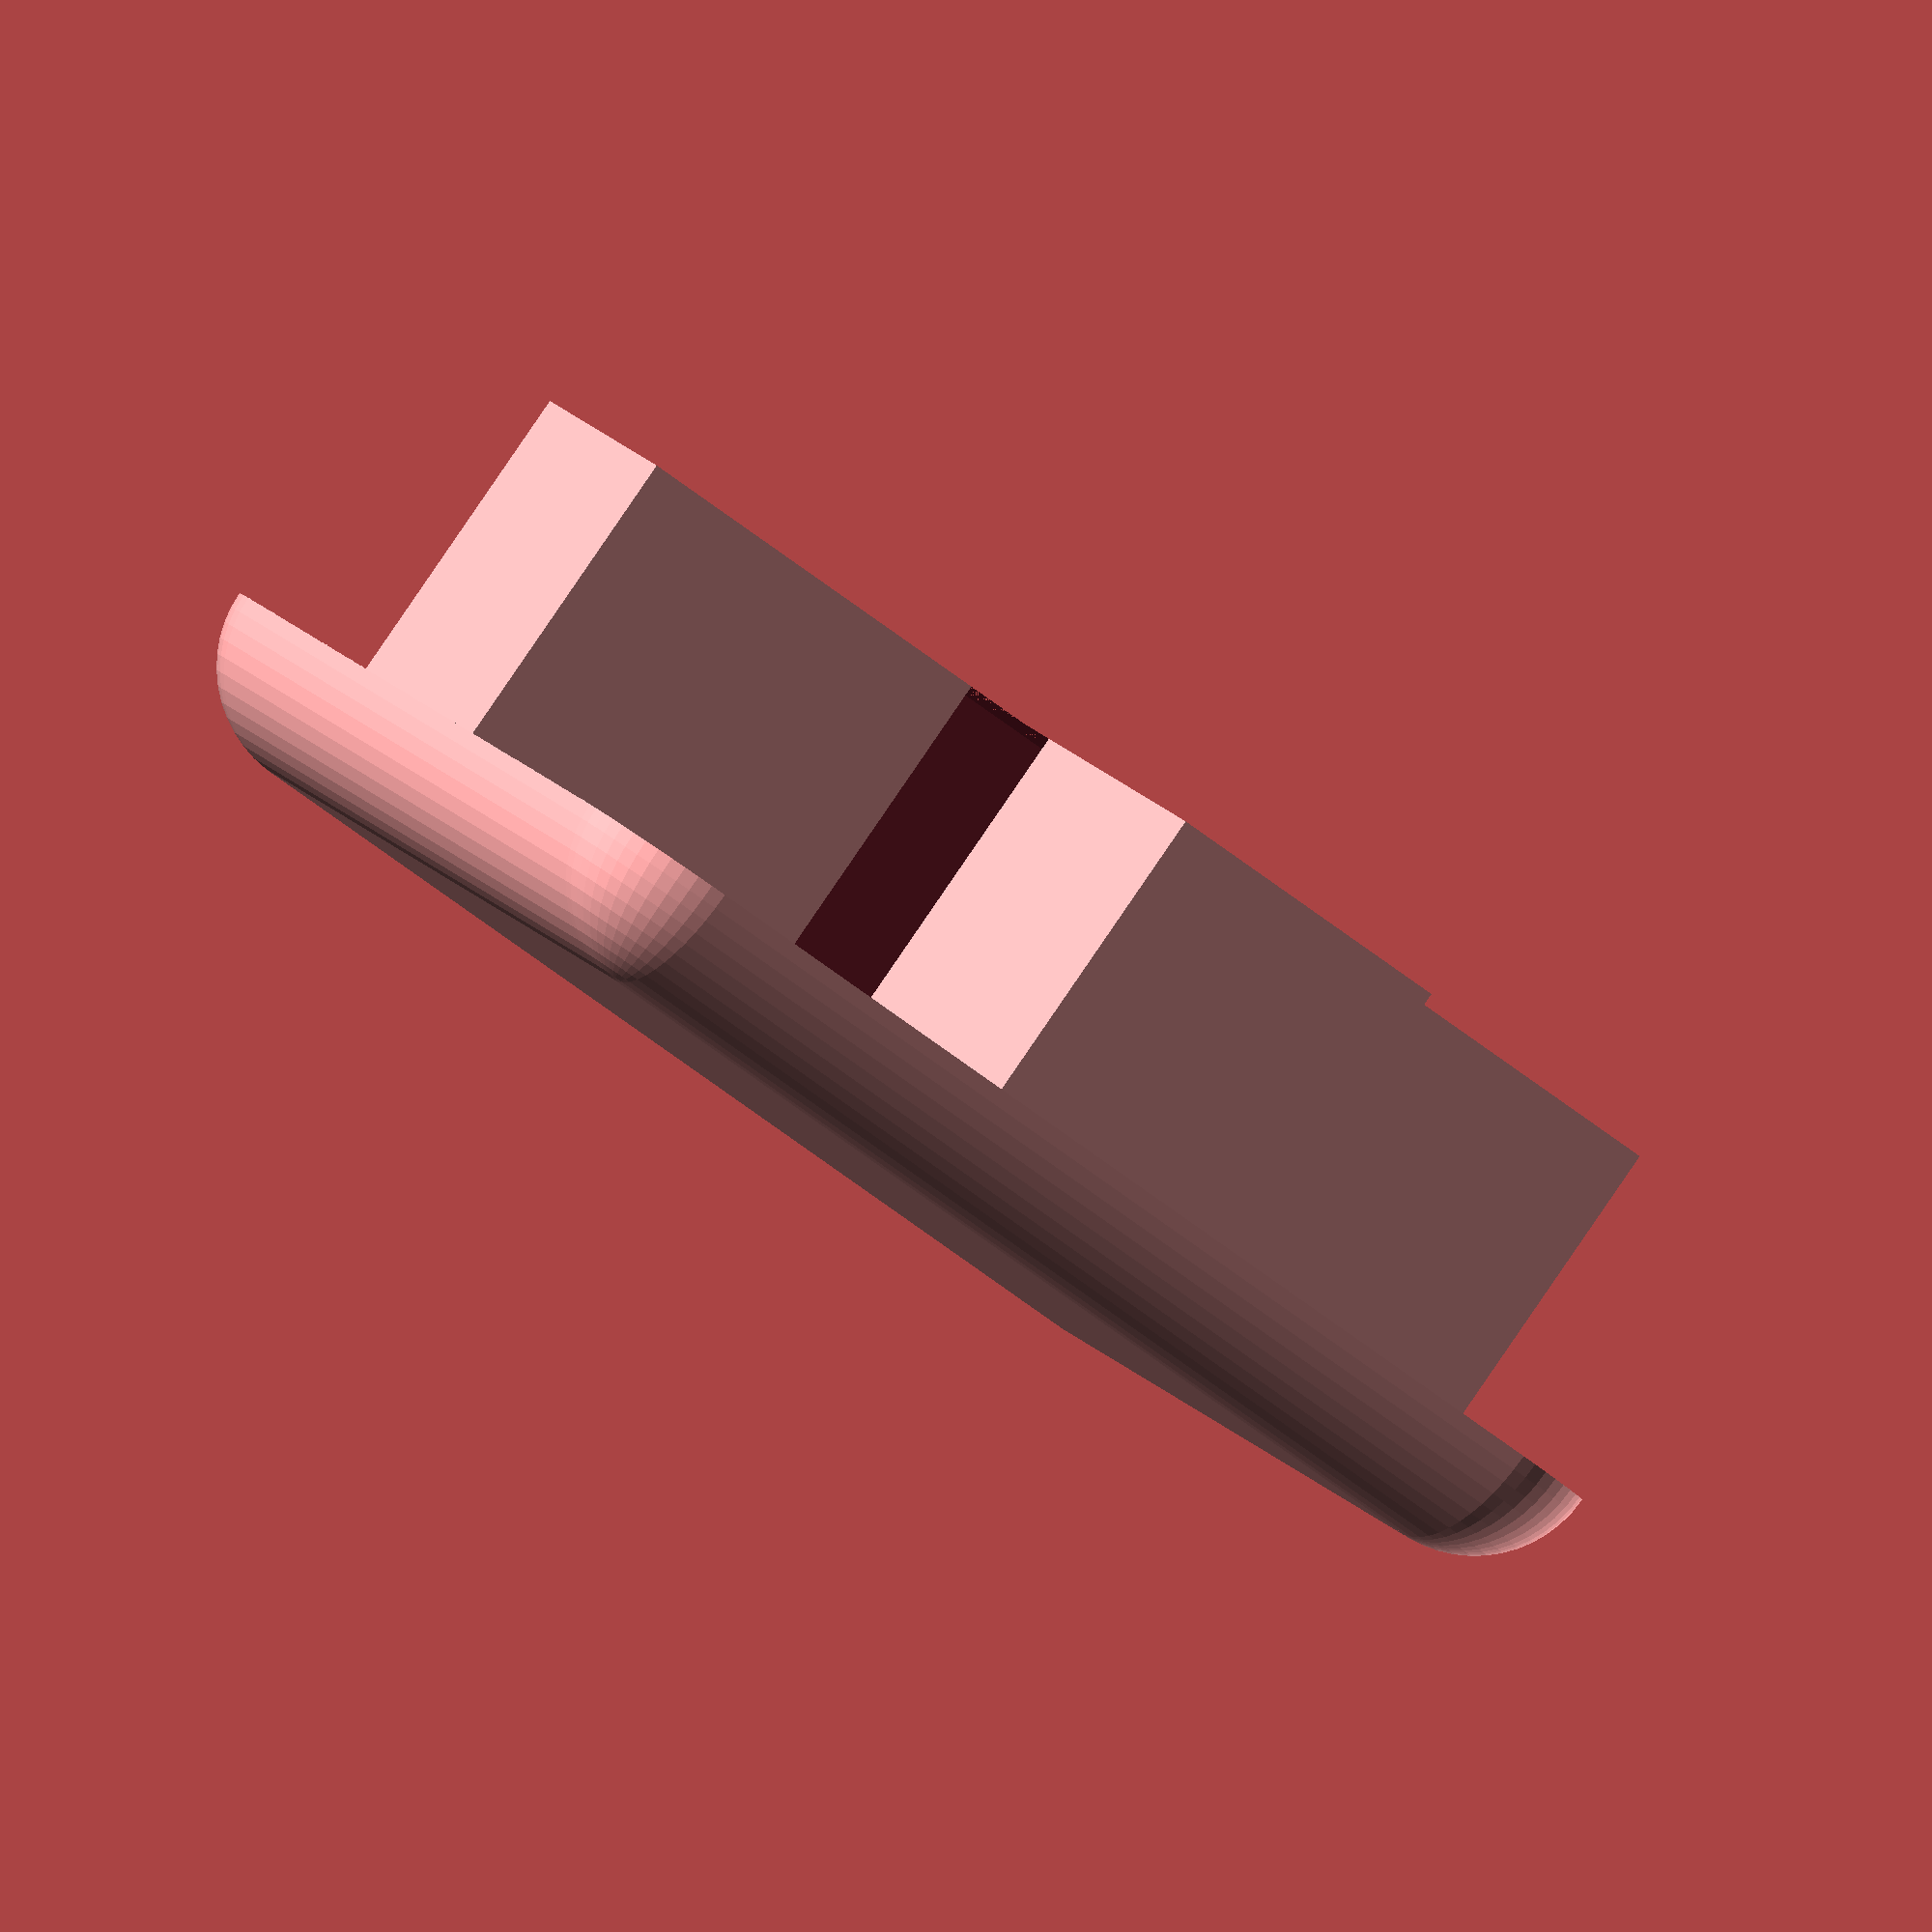
<openscad>
$fn=50;
h=5;
prof=20;
r=2;

rotate([180,0,0]){
	difference(){
		spheres(r=r);
		translate([0,0,-h]) outerCube(h=h);
	}

	translate([0,0,-h]) difference(){
		notches(h=h);
		innerCube(h=h+0.01);
	}
}

module outerCube(h=10){
	translate([0,0,h/2]) cube([prof,prof,h], true);
}

module innerCube(h=10){
	translate([0,0,h/2]) cube([7.2,7.2,h], true);
}

module notches(h=10){
	translate([0,0,h/2]) cube([5,prof,h], true);
	translate([0,0,h/2]) cube([prof,5,h], true);
}

module spheres(r=3){
	x=prof/2-r;
	hull(){
		translate([x,x,0]) sphere(r=r);
		translate([x,-x,0]) sphere(r=r);
		translate([-x,x,0]) sphere(r=r);
		translate([-x,-x,0]) sphere(r=r);
	}
}
</openscad>
<views>
elev=91.7 azim=336.5 roll=325.5 proj=o view=wireframe
</views>
